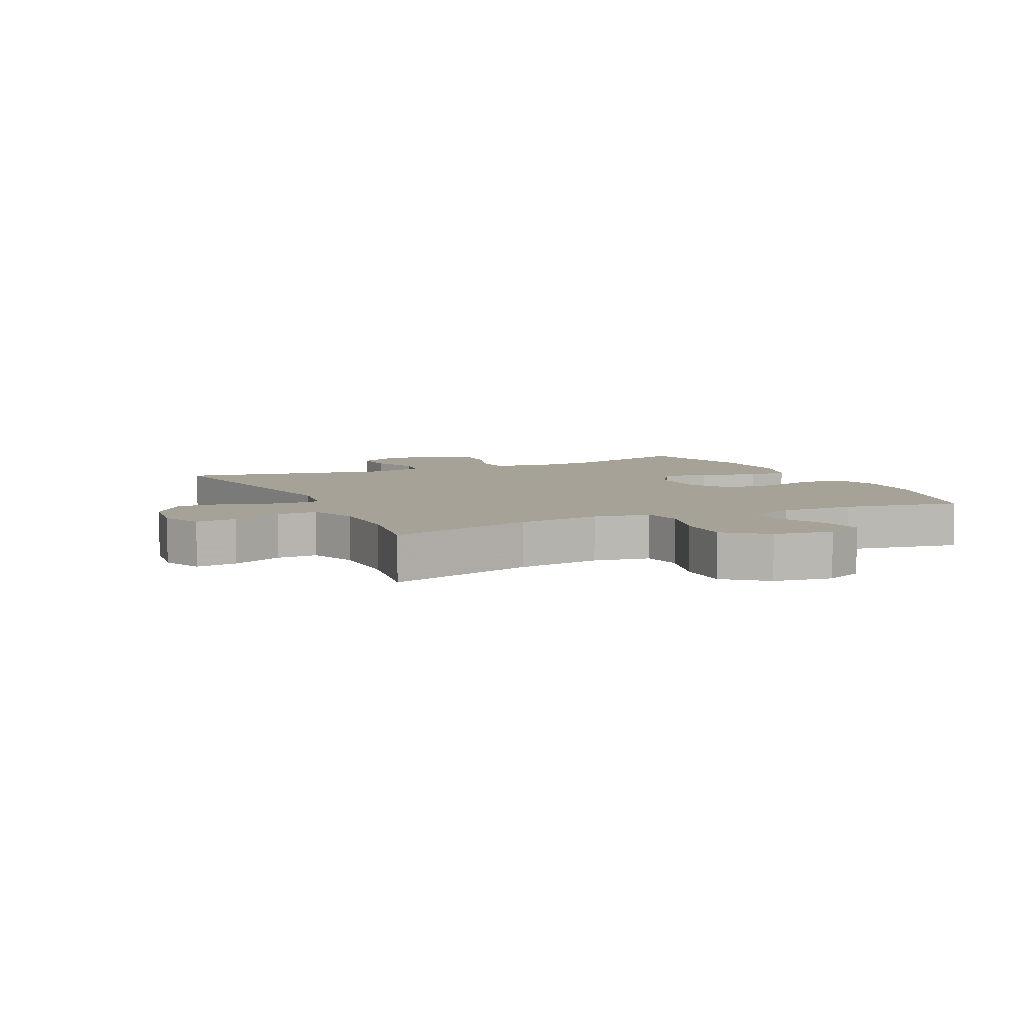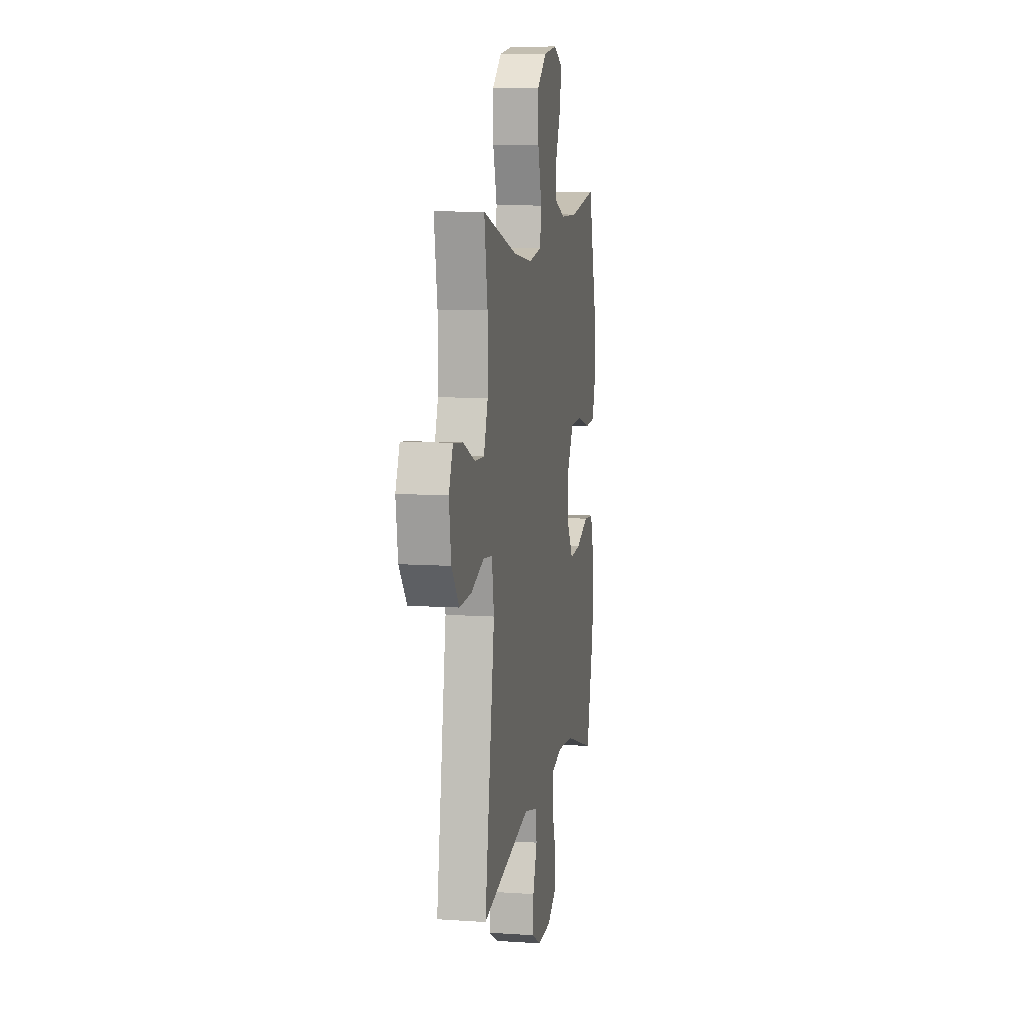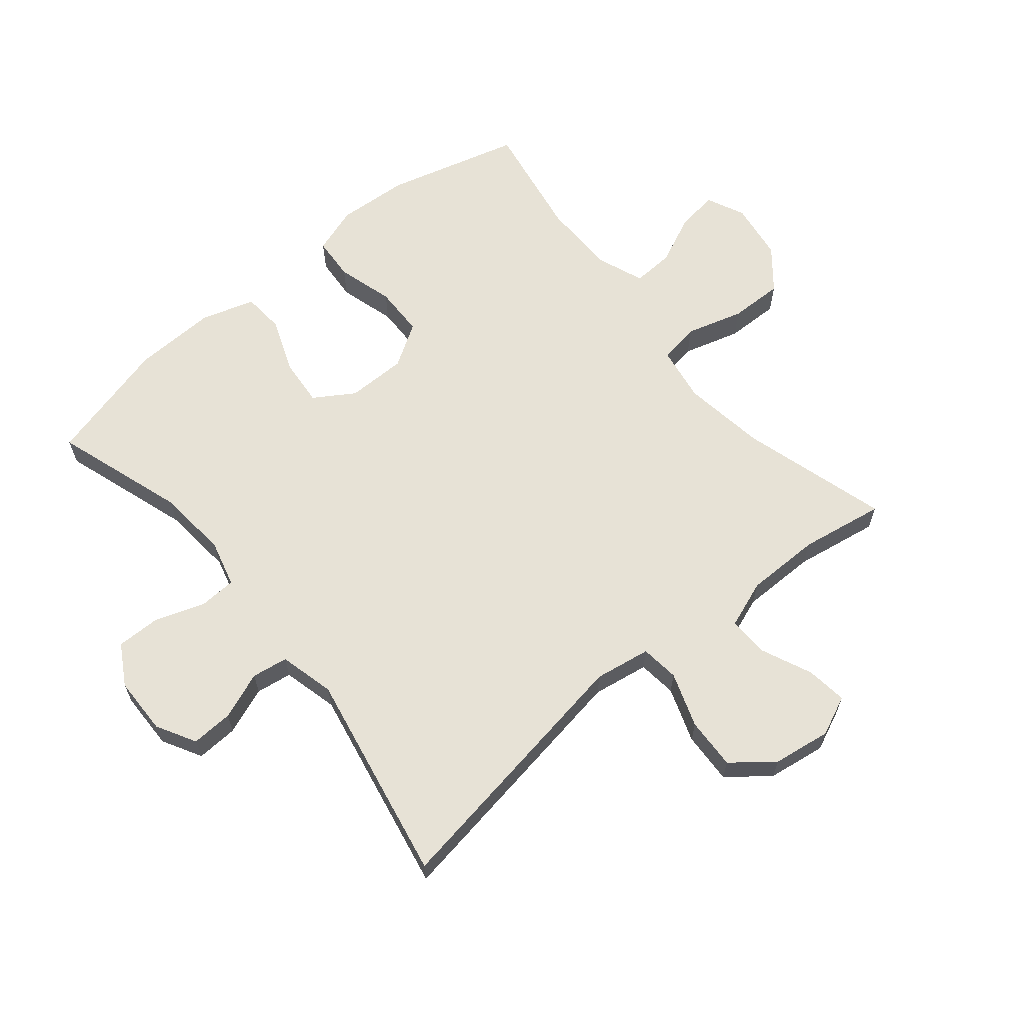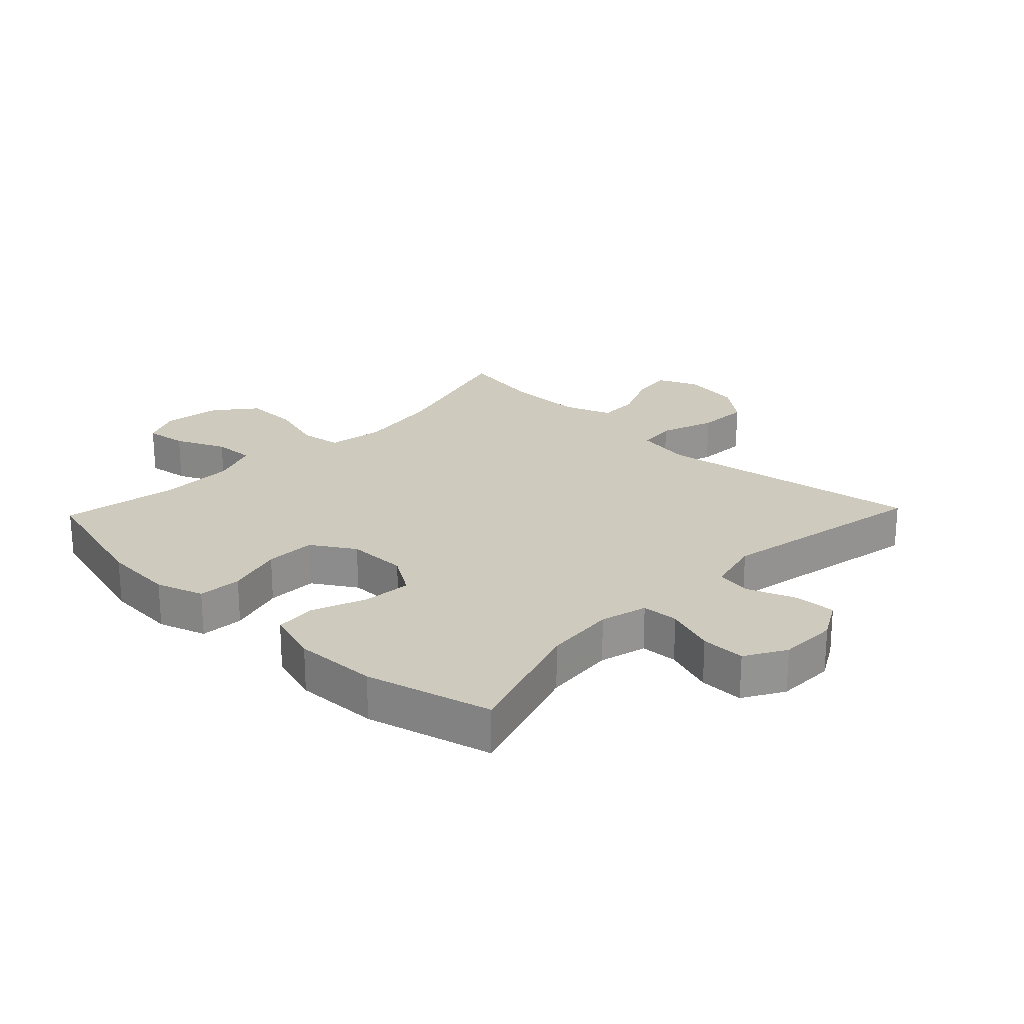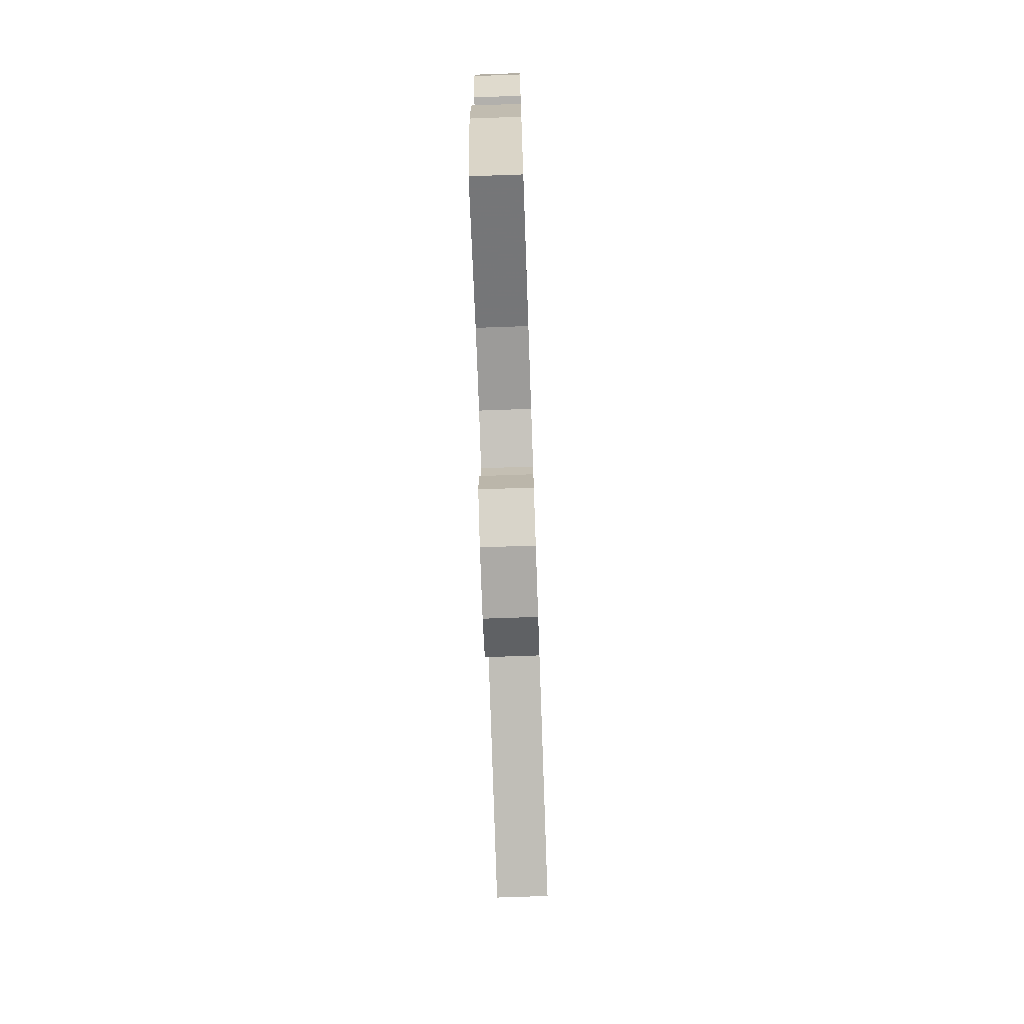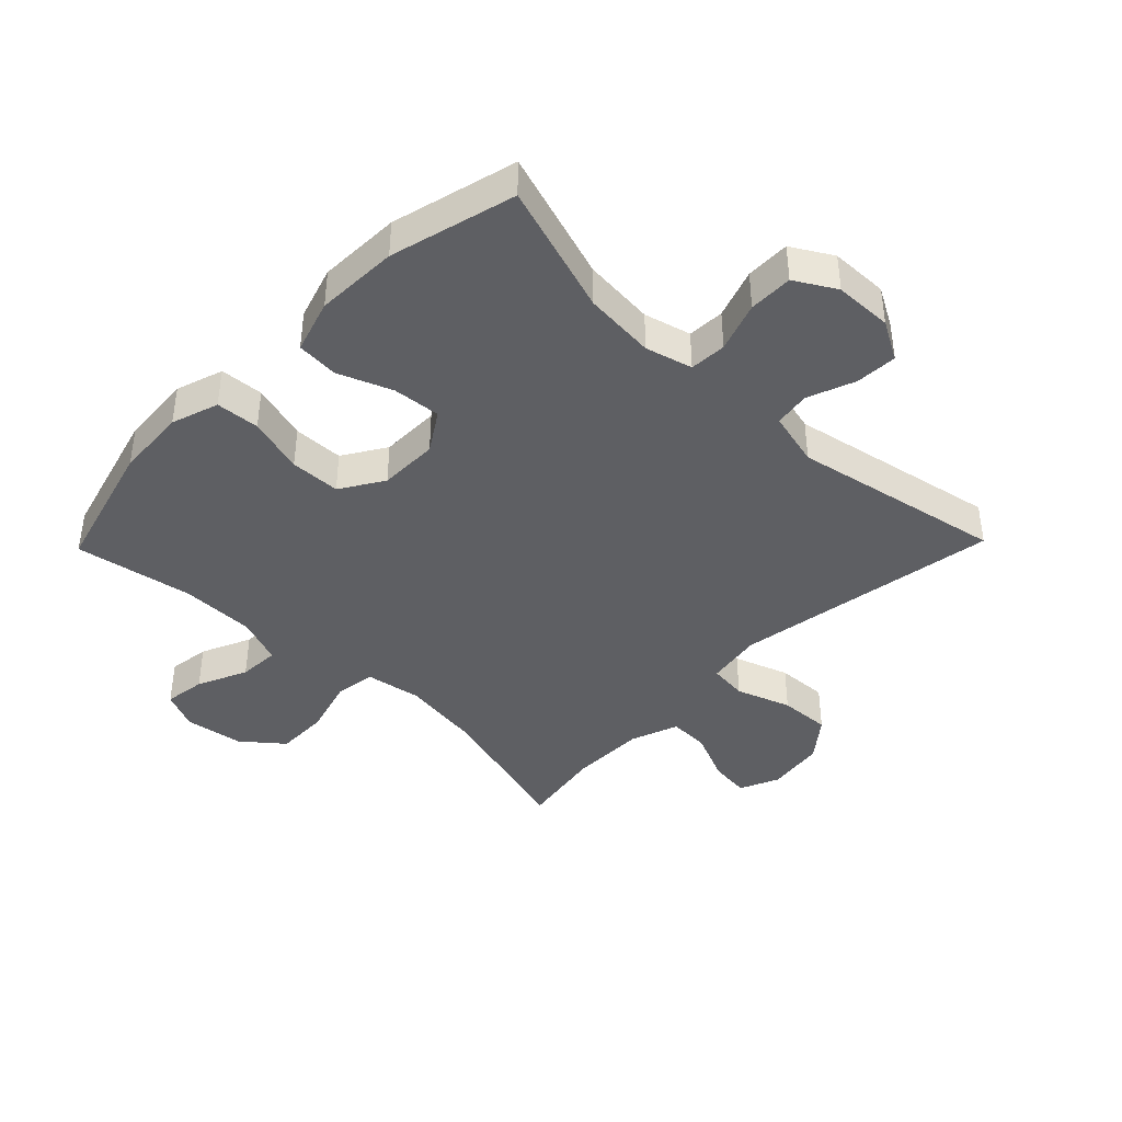
<metadata>
{"format":"obj","ext":"obj","renderer":"f3d","projection":"perspective","resolution":1024,"background":"white","views":[{"elev":6.5,"azim":-25.2,"up":"+Y"},{"elev":9.1,"azim":-79.9,"up":"+Z"},{"elev":63.6,"azim":-129.7,"up":"+Y"},{"elev":23.2,"azim":133.7,"up":"+Y"},{"elev":-74.7,"azim":92.0,"up":"+Z"},{"elev":-40.9,"azim":135.8,"up":"+Y"}]}
</metadata>
<code>
v -0.5 0.07 -0.5
v -0.432 0.07 -0.072
v -0.447 0.07 0.018
v -0.509 0.07 0.025
v -0.597 0.07 -0.006
v -0.68 0.07 -0.01
v -0.732 0.07 0.055
v -0.746 0.07 0.149
v -0.718 0.07 0.213
v -0.652 0.07 0.205
v -0.57 0.07 0.169
v -0.505 0.07 0.167
v -0.477 0.07 0.244
v -0.477 0.07 0.365
v -0.5 0.07 0.5
v -0.263 0.07 0.432
v -0.129 0.07 0.413
v -0.039 0.07 0.428
v -0.029 0.07 0.493
v -0.056 0.07 0.585
v -0.058 0.07 0.671
v 0.007 0.07 0.724
v 0.101 0.07 0.738
v 0.163 0.07 0.71
v 0.154 0.07 0.643
v 0.118 0.07 0.563
v 0.115 0.07 0.497
v 0.191 0.07 0.468
v 0.311 0.07 0.467
v 0.5 0.07 0.5
v 0.559 0.07 0.285
v 0.567 0.07 0.17
v 0.542 0.07 0.094
v 0.472 0.07 0.089
v 0.381 0.07 0.115
v 0.3 0.07 0.113
v 0.257 0.07 0.044
v 0.257 0.07 -0.052
v 0.298 0.07 -0.116
v 0.375 0.07 -0.109
v 0.462 0.07 -0.075
v 0.529 0.07 -0.08
v 0.556 0.07 -0.166
v 0.552 0.07 -0.299
v 0.5 0.07 -0.5
v 0.29 0.07 -0.432
v 0.175 0.07 -0.422
v 0.1 0.07 -0.442
v 0.097 0.07 -0.501
v 0.125 0.07 -0.581
v 0.126 0.07 -0.652
v 0.061 0.07 -0.69
v -0.032 0.07 -0.692
v -0.095 0.07 -0.657
v -0.092 0.07 -0.59
v -0.063 0.07 -0.514
v -0.072 0.07 -0.456
v -0.161 0.07 -0.434
v -0.5 0 -0.5
v -0.432 0 -0.072
v -0.447 0 0.018
v -0.509 0 0.025
v -0.597 0 -0.006
v -0.68 0 -0.01
v -0.732 0 0.055
v -0.746 0 0.149
v -0.718 0 0.213
v -0.652 0 0.205
v -0.57 0 0.169
v -0.505 0 0.167
v -0.477 0 0.244
v -0.477 0 0.365
v -0.5 0 0.5
v -0.263 0 0.432
v -0.129 0 0.413
v -0.039 0 0.428
v -0.029 0 0.493
v -0.056 0 0.585
v -0.058 0 0.671
v 0.007 0 0.724
v 0.101 0 0.738
v 0.163 0 0.71
v 0.154 0 0.643
v 0.118 0 0.563
v 0.115 0 0.497
v 0.191 0 0.468
v 0.311 0 0.467
v 0.5 0 0.5
v 0.559 0 0.285
v 0.567 0 0.17
v 0.542 0 0.094
v 0.472 0 0.089
v 0.381 0 0.115
v 0.3 0 0.113
v 0.257 0 0.044
v 0.257 0 -0.052
v 0.298 0 -0.116
v 0.375 0 -0.109
v 0.462 0 -0.075
v 0.529 0 -0.08
v 0.556 0 -0.166
v 0.552 0 -0.299
v 0.5 0 -0.5
v 0.29 0 -0.432
v 0.175 0 -0.422
v 0.1 0 -0.442
v 0.097 0 -0.501
v 0.125 0 -0.581
v 0.126 0 -0.652
v 0.061 0 -0.69
v -0.032 0 -0.692
v -0.095 0 -0.657
v -0.092 0 -0.59
v -0.063 0 -0.514
v -0.072 0 -0.456
v -0.161 0 -0.434
f 53 54 55 56
f 53 56 57
f 52 53 57
f 49 50 51 52
f 48 49 52 57
f 47 48 57 58
f 43 44 45 46
f 43 46 47
f 40 41 42 43
f 39 40 43 47
f 38 39 47 58
f 32 33 34 35
f 32 35 36
f 29 30 31 32
f 28 29 32 36
f 27 28 36 37
f 23 24 25 26
f 23 26 27
f 22 23 27
f 19 20 21 22
f 18 19 22 27
f 14 15 16
f 13 14 16 17
f 12 13 17 18
f 8 9 10 11
f 8 11 12
f 7 8 12
f 4 5 6 7
f 3 4 7 12
f 38 58 1 2
f 37 38 2 3
f 18 27 37
f 3 12 18 37
f 114 113 112 111
f 115 114 111
f 115 111 110
f 110 109 108 107
f 115 110 107 106
f 116 115 106 105
f 104 103 102 101
f 105 104 101
f 101 100 99 98
f 105 101 98 97
f 116 105 97 96
f 93 92 91 90
f 94 93 90
f 90 89 88 87
f 94 90 87 86
f 95 94 86 85
f 84 83 82 81
f 85 84 81
f 85 81 80
f 80 79 78 77
f 85 80 77 76
f 74 73 72
f 75 74 72 71
f 76 75 71 70
f 69 68 67 66
f 70 69 66
f 70 66 65
f 65 64 63 62
f 70 65 62 61
f 60 59 116 96
f 61 60 96 95
f 95 85 76
f 95 76 70 61
f 1 59 60 2
f 2 60 61 3
f 3 61 62 4
f 4 62 63 5
f 5 63 64 6
f 6 64 65 7
f 7 65 66 8
f 8 66 67 9
f 9 67 68 10
f 10 68 69 11
f 11 69 70 12
f 12 70 71 13
f 13 71 72 14
f 14 72 73 15
f 15 73 74 16
f 16 74 75 17
f 17 75 76 18
f 18 76 77 19
f 19 77 78 20
f 20 78 79 21
f 21 79 80 22
f 22 80 81 23
f 23 81 82 24
f 24 82 83 25
f 25 83 84 26
f 26 84 85 27
f 27 85 86 28
f 28 86 87 29
f 29 87 88 30
f 30 88 89 31
f 31 89 90 32
f 32 90 91 33
f 33 91 92 34
f 34 92 93 35
f 35 93 94 36
f 36 94 95 37
f 37 95 96 38
f 38 96 97 39
f 39 97 98 40
f 40 98 99 41
f 41 99 100 42
f 42 100 101 43
f 43 101 102 44
f 44 102 103 45
f 45 103 104 46
f 46 104 105 47
f 47 105 106 48
f 48 106 107 49
f 49 107 108 50
f 50 108 109 51
f 51 109 110 52
f 52 110 111 53
f 53 111 112 54
f 54 112 113 55
f 55 113 114 56
f 56 114 115 57
f 57 115 116 58
f 58 116 59 1

</code>
